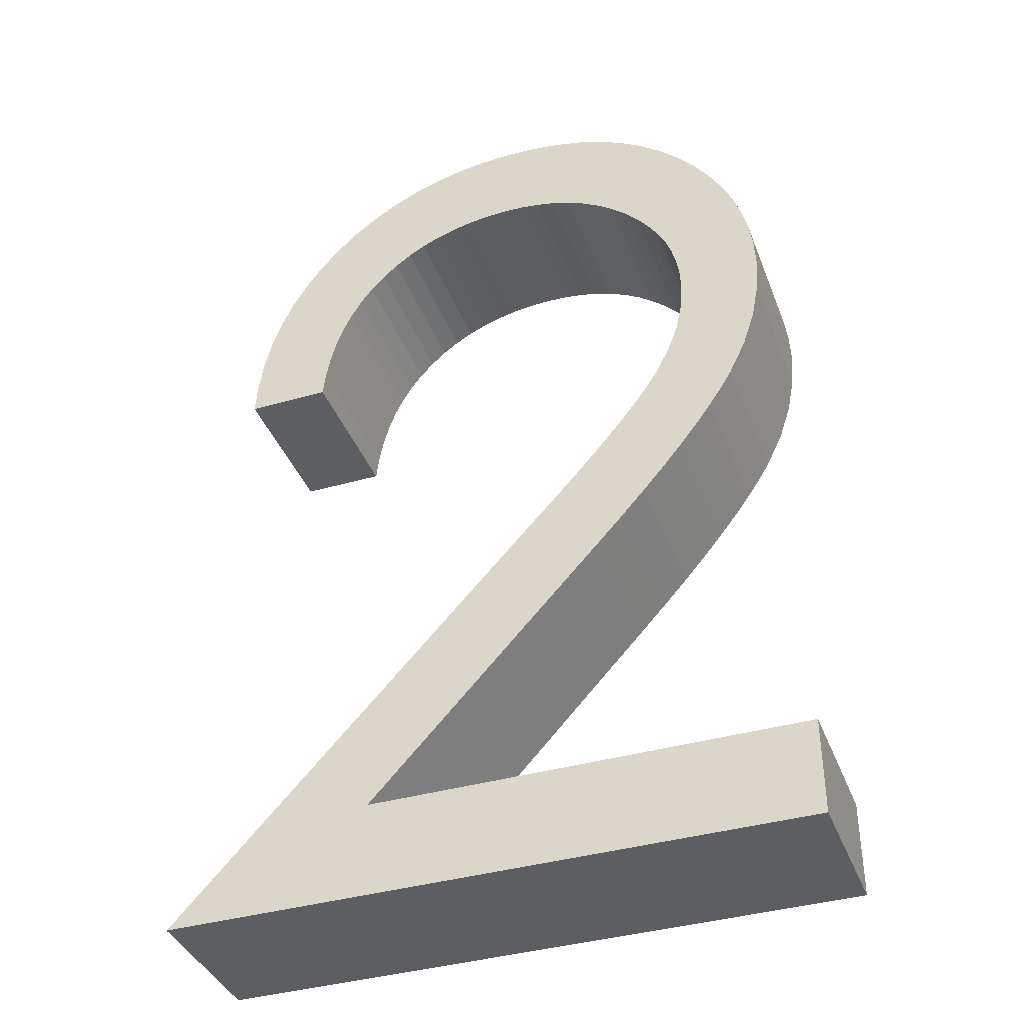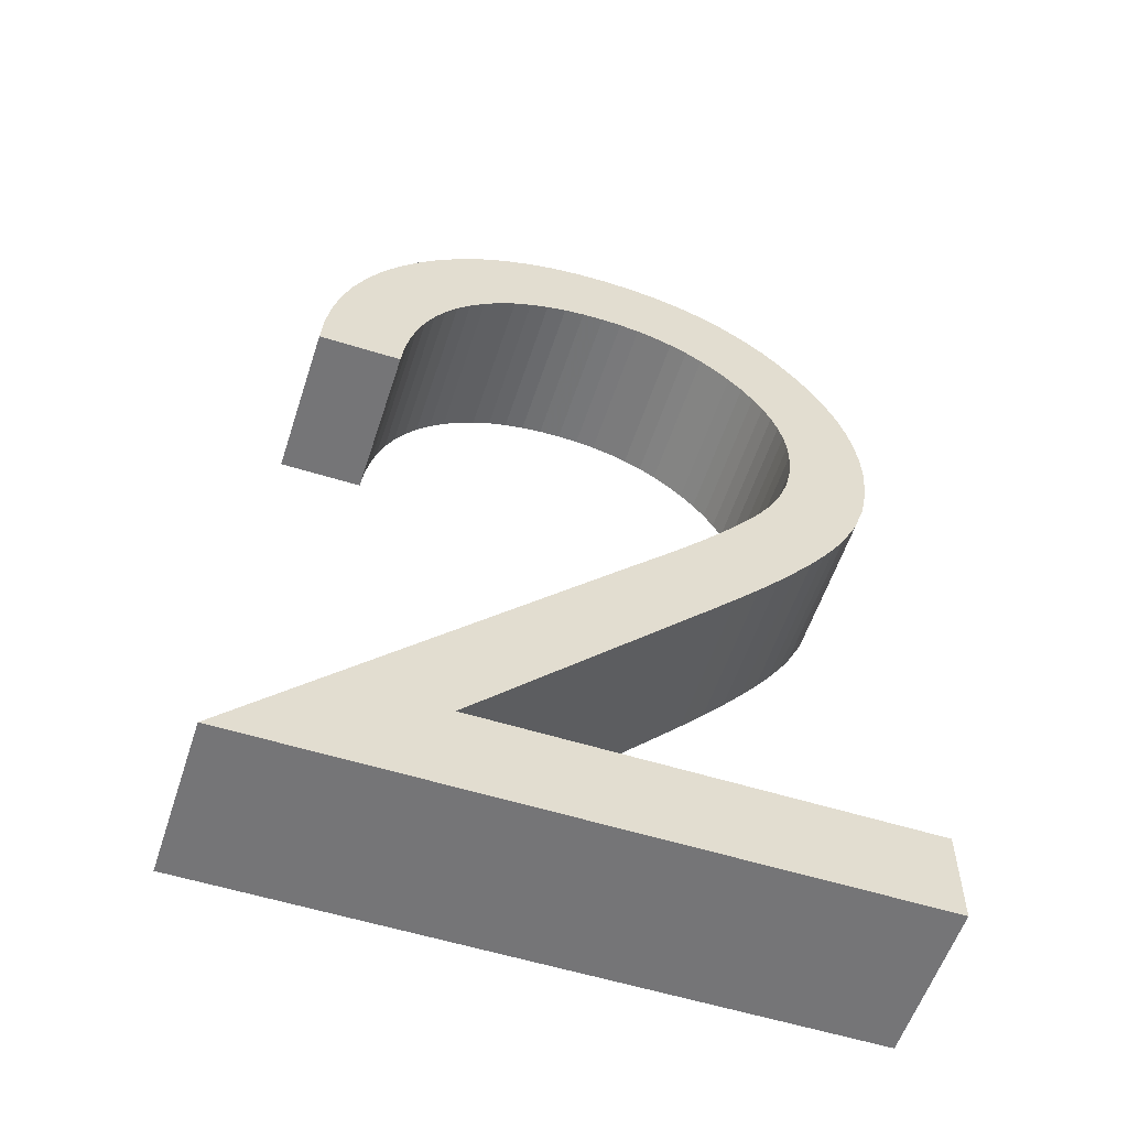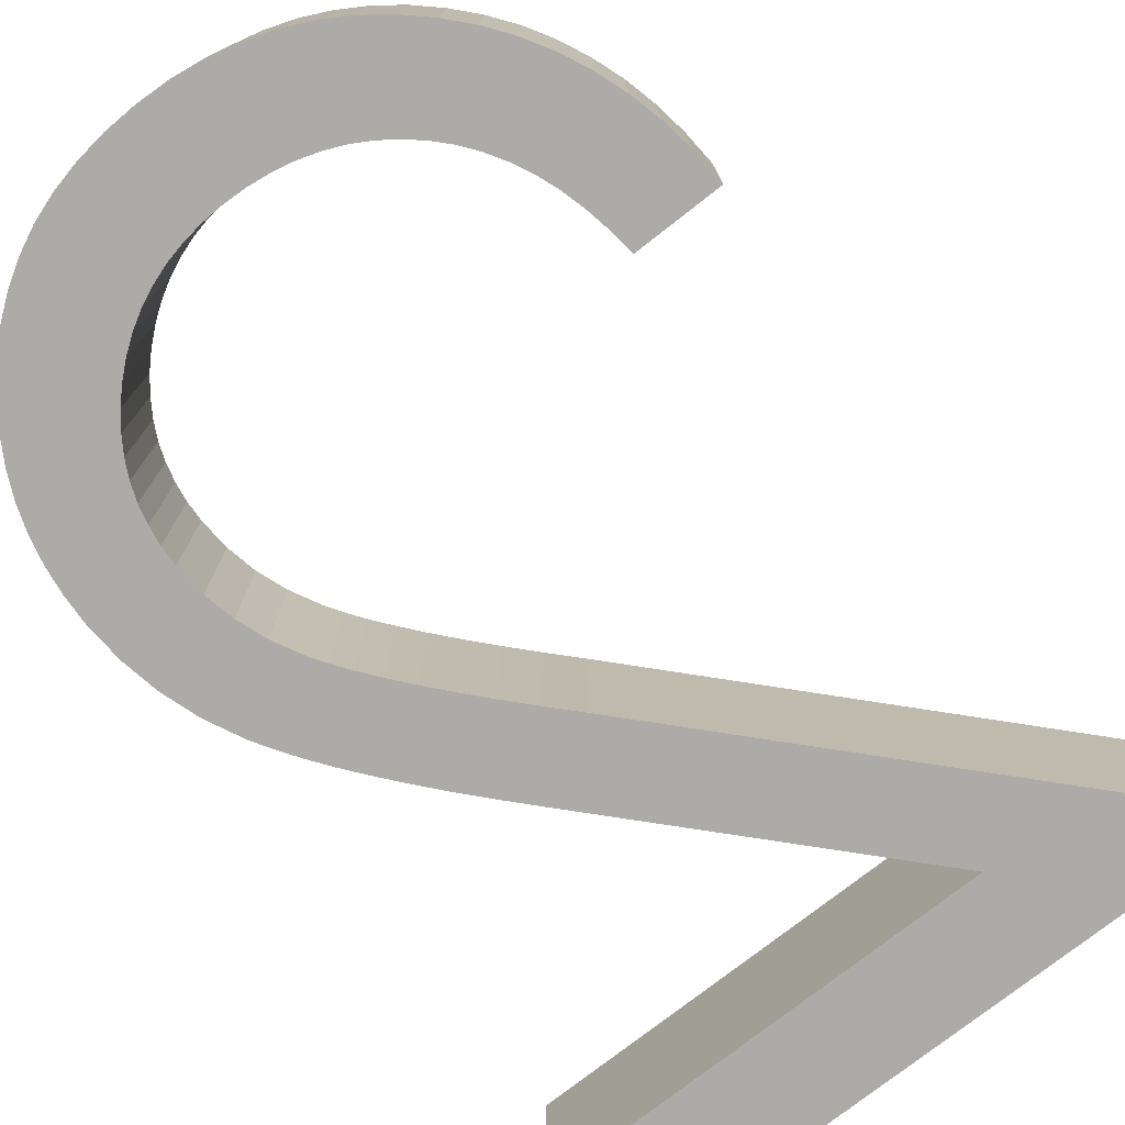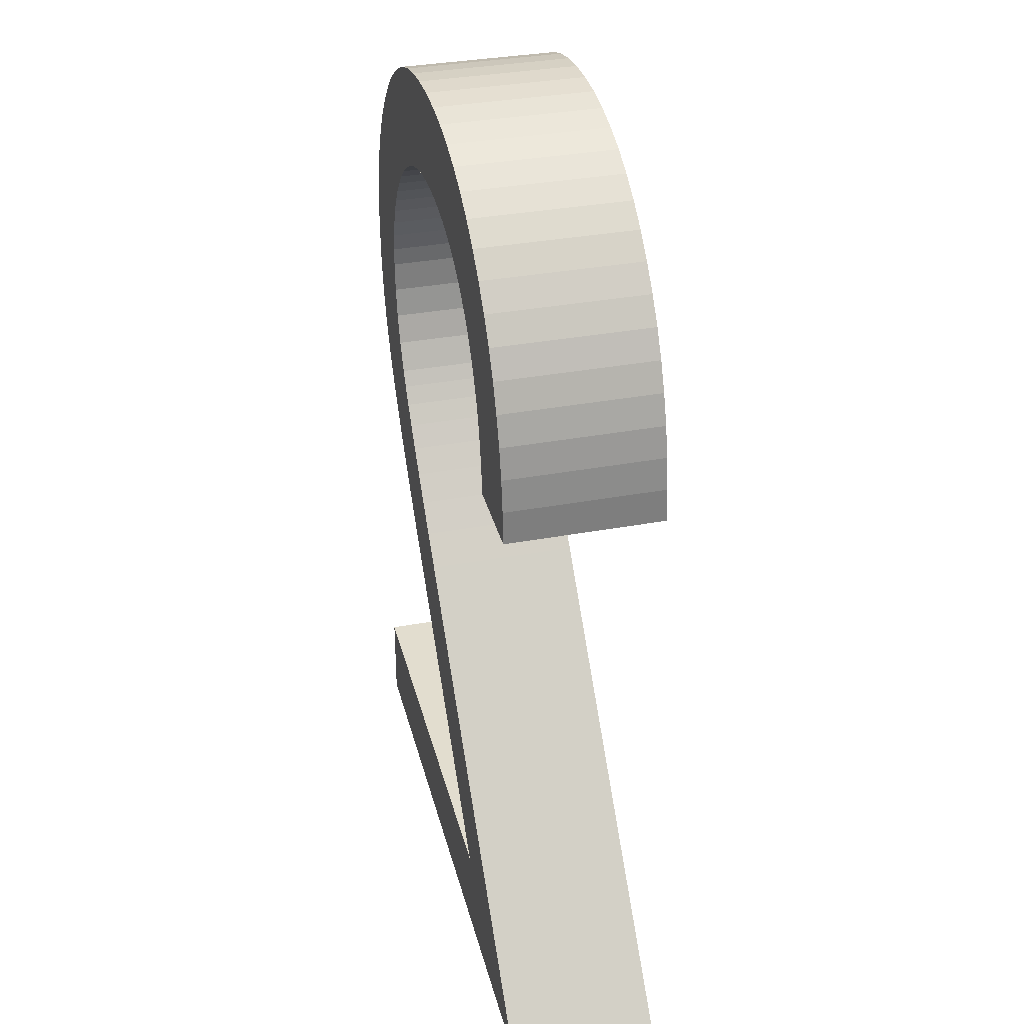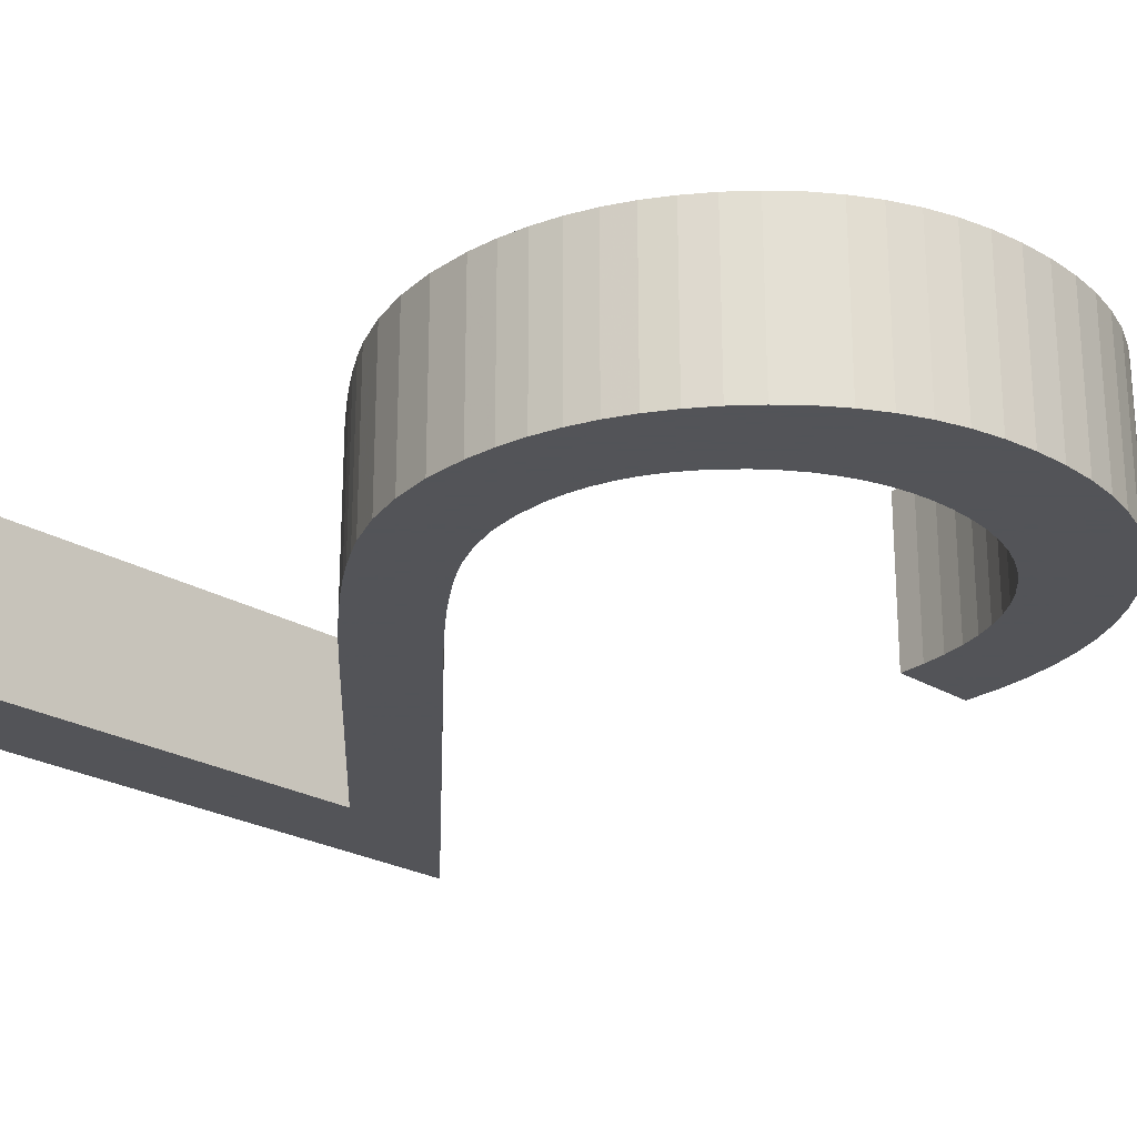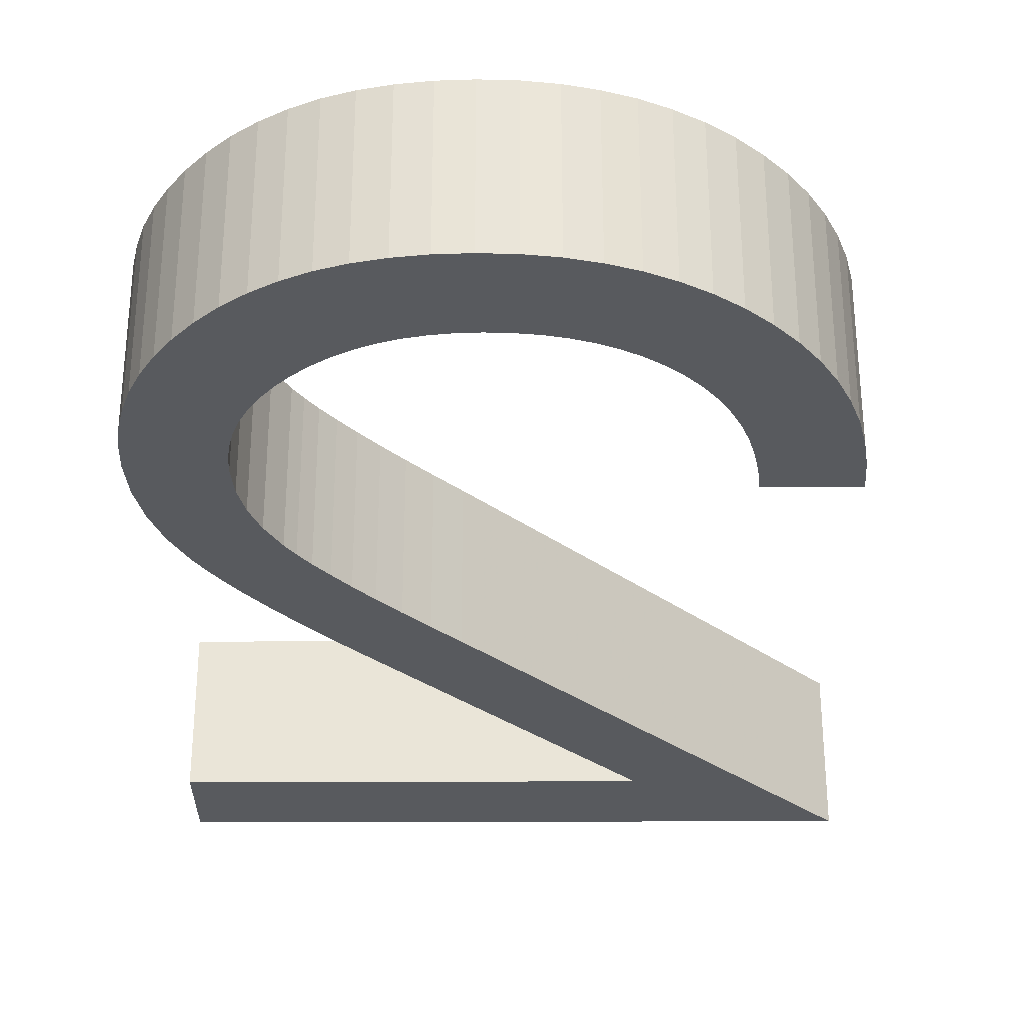
<metadata>
{"format":"obj","ext":"obj","renderer":"f3d","projection":"perspective","resolution":1024,"background":"white","views":[{"elev":-39.0,"azim":19.8,"up":"+Y"},{"elev":-56.6,"azim":-18.0,"up":"+Y"},{"elev":-76.4,"azim":-142.0,"up":"+Z"},{"elev":34.9,"azim":-103.9,"up":"+Y"},{"elev":-23.4,"azim":134.2,"up":"+Z"},{"elev":-30.9,"azim":-179.7,"up":"+Z"}]}
</metadata>
<code>
v -0.08243 0.1559 0.05
v -0.06404 0.1604 0.05
v -0.08243 0.1559 -0.05
v -0.06404 0.1604 -0.05
v -0.0108 -0.2032 -0.05
v 0.006154 -0.1854 -0.05
v -0.2435 -0.4515 -0.05
v 0.155 -0.03949 -0.05
v 0.02154 -0.1688 -0.05
v 0.03536 -0.1534 -0.05
v 0.1565 -0.01449 -0.05
v 0.04761 -0.1392 -0.05
v 0.05832 -0.1262 -0.05
v 0.06757 -0.1144 -0.05
v 0.1557 0.003309 -0.05
v 0.07514 -0.1037 -0.05
v 0.08127 -0.09418 -0.05
v 0.1534 0.02037 -0.05
v 0.1494 0.03696 -0.05
v 0.09065 -0.07615 -0.05
v 0.144 0.05294 -0.05
v 0.1369 0.06821 -0.05
v 0.09738 -0.05763 -0.05
v 0.1283 0.08299 -0.05
v 0.1013 -0.03877 -0.05
v 0.1182 0.09717 -0.05
v 0.1027 -0.01929 -0.05
v 0.1064 0.1108 -0.05
v 0.1021 -0.007041 -0.05
v 0.09341 0.1233 -0.05
v 0.1003 0.004739 -0.05
v 0.07935 0.1339 -0.05
v 0.06445 0.1431 -0.05
v 0.09738 0.01604 -0.05
v 0.04858 0.1507 -0.05
v 0.09329 0.02698 -0.05
v 0.03164 0.1564 -0.05
v 0.08789 0.03755 -0.05
v 0.01384 0.1605 -0.05
v 0.08139 0.04753 -0.05
v -0.005016 0.163 -0.05
v 0.07382 0.05715 -0.05
v -0.02474 0.1639 -0.05
v 0.06493 0.0664 -0.05
v -0.04481 0.163 -0.05
v 0.05519 0.07482 -0.05
v 0.04498 0.08215 -0.05
v 0.03427 0.08828 -0.05
v -0.1001 0.1498 -0.05
v 0.02297 0.09332 -0.05
v -0.1168 0.1419 -0.05
v 0.01108 0.09729 -0.05
v -0.1328 0.1323 -0.05
v -0.001176 0.1 -0.05
v -0.148 0.1208 -0.05
v -0.01404 0.1017 -0.05
v -0.02751 0.1023 -0.05
v -0.1624 0.1076 -0.05
v -0.04157 0.1017 -0.05
v -0.1755 0.09309 -0.05
v -0.05502 0.1 -0.05
v -0.1869 0.07758 -0.05
v -0.06789 0.09717 -0.05
v -0.1966 0.06099 -0.05
v -0.08015 0.09321 -0.05
v -0.2047 0.04357 -0.05
v -0.0918 0.08816 -0.05
v -0.2112 0.02505 -0.05
v -0.1029 0.08191 -0.05
v -0.2158 0.005709 -0.05
v -0.1133 0.07446 -0.05
v -0.219 -0.01472 -0.05
v -0.1232 0.06592 -0.05
v -0.2204 -0.03612 -0.05
v -0.1322 0.05643 -0.05
v -0.1401 0.04597 -0.05
v -0.1471 0.03456 -0.05
v -0.1531 0.02229 -0.05
v -0.158 0.009069 -0.05
v -0.1619 -0.005111 -0.05
v -0.1648 -0.02013 -0.05
v -0.1666 -0.03612 -0.05
v 0.1503 -0.06365 -0.05
v 0.1426 -0.08696 -0.05
v 0.1316 -0.1096 -0.05
v 0.1247 -0.1211 -0.05
v 0.1162 -0.1337 -0.05
v 0.1064 -0.1473 -0.05
v 0.09509 -0.1617 -0.05
v 0.08223 -0.1774 -0.05
v 0.06805 -0.1938 -0.05
v 0.0523 -0.2113 -0.05
v 0.03511 -0.2298 -0.05
v -0.115 -0.39 -0.05
v 0.1642 -0.39 -0.05
v 0.1642 -0.4515 -0.05
v -0.04481 0.163 0.05
v -0.1001 0.1498 0.05
v -0.2435 -0.4515 0.05
v 0.1642 -0.4515 0.05
v 0.1642 -0.39 0.05
v 0.03511 -0.2298 0.05
v -0.115 -0.39 0.05
v 0.0523 -0.2113 0.05
v 0.06805 -0.1938 0.05
v 0.08223 -0.1774 0.05
v 0.09509 -0.1617 0.05
v 0.1064 -0.1473 0.05
v 0.1162 -0.1337 0.05
v 0.1247 -0.1211 0.05
v 0.1316 -0.1096 0.05
v 0.1426 -0.08696 0.05
v 0.1503 -0.06365 0.05
v 0.155 -0.03949 0.05
v 0.006154 -0.1854 0.05
v -0.0108 -0.2032 0.05
v 0.08127 -0.09418 0.05
v 0.07514 -0.1037 0.05
v 0.1565 -0.01449 0.05
v 0.09738 -0.05763 0.05
v 0.09065 -0.07615 0.05
v 0.1557 0.003309 0.05
v 0.1013 -0.03877 0.05
v 0.1534 0.02037 0.05
v 0.1027 -0.01929 0.05
v 0.1494 0.03696 0.05
v 0.1003 0.004739 0.05
v 0.1021 -0.007041 0.05
v 0.144 0.05294 0.05
v 0.09738 0.01604 0.05
v 0.1369 0.06821 0.05
v 0.08789 0.03755 0.05
v 0.09329 0.02698 0.05
v 0.1283 0.08299 0.05
v 0.08139 0.04753 0.05
v 0.1182 0.09717 0.05
v 0.06493 0.0664 0.05
v 0.07382 0.05715 0.05
v 0.1064 0.1108 0.05
v 0.05519 0.07482 0.05
v 0.09341 0.1233 0.05
v 0.04498 0.08215 0.05
v 0.07935 0.1339 0.05
v 0.03427 0.08828 0.05
v 0.06445 0.1431 0.05
v 0.01108 0.09729 0.05
v 0.02297 0.09332 0.05
v 0.04858 0.1507 0.05
v -0.001176 0.1 0.05
v 0.03164 0.1564 0.05
v -0.01404 0.1017 0.05
v 0.01384 0.1605 0.05
v -0.04157 0.1017 0.05
v -0.02751 0.1023 0.05
v -0.005016 0.163 0.05
v -0.05502 0.1 0.05
v -0.02474 0.1639 0.05
v -0.06789 0.09717 0.05
v -0.0918 0.08816 0.05
v -0.08015 0.09321 0.05
v -0.1029 0.08191 0.05
v -0.1232 0.06592 0.05
v -0.1133 0.07446 0.05
v -0.1401 0.04597 0.05
v -0.1322 0.05643 0.05
v -0.1168 0.1419 0.05
v -0.158 0.009069 0.05
v -0.1531 0.02229 0.05
v -0.1328 0.1323 0.05
v -0.1648 -0.02013 0.05
v -0.1619 -0.005111 0.05
v -0.148 0.1208 0.05
v -0.1471 0.03456 0.05
v 0.06757 -0.1144 0.05
v 0.05832 -0.1262 0.05
v 0.04761 -0.1392 0.05
v 0.03536 -0.1534 0.05
v 0.02154 -0.1688 0.05
v -0.2204 -0.03612 0.05
v -0.2158 0.005709 0.05
v -0.219 -0.01472 0.05
v -0.2112 0.02505 0.05
v -0.2047 0.04357 0.05
v -0.1966 0.06099 0.05
v -0.1869 0.07758 0.05
v -0.1755 0.09309 0.05
v -0.1624 0.1076 0.05
v -0.1666 -0.03612 0.05
f 1 2 3
f 3 2 4
f 5 6 7
f 7 6 8
f 6 9 8
f 8 10 11
f 10 12 11
f 12 13 11
f 11 14 15
f 14 16 15
f 15 17 18
f 19 20 21
f 22 23 24
f 24 25 26
f 26 27 28
f 28 29 30
f 30 31 32
f 33 34 35
f 35 36 37
f 37 38 39
f 39 40 41
f 41 42 43
f 43 44 45
f 44 46 45
f 4 47 3
f 3 48 49
f 49 50 51
f 51 52 53
f 53 54 55
f 54 56 55
f 55 57 58
f 58 59 60
f 60 61 62
f 62 63 64
f 64 65 66
f 66 67 68
f 68 69 70
f 70 71 72
f 72 73 74
f 73 75 74
f 75 76 74
f 76 77 74
f 77 78 74
f 78 79 74
f 79 80 74
f 74 81 82
f 80 81 74
f 71 73 72
f 69 71 70
f 67 69 68
f 65 67 66
f 63 65 64
f 61 63 62
f 59 61 60
f 57 59 58
f 56 57 55
f 52 54 53
f 50 52 51
f 48 50 49
f 47 48 3
f 45 47 4
f 46 47 45
f 42 44 43
f 40 42 41
f 38 40 39
f 36 38 37
f 34 36 35
f 32 34 33
f 31 34 32
f 29 31 30
f 27 29 28
f 25 27 26
f 23 25 24
f 21 23 22
f 20 23 21
f 18 20 19
f 17 20 18
f 16 17 15
f 13 14 11
f 9 10 8
f 7 8 83
f 7 83 84
f 7 84 85
f 7 85 86
f 7 86 87
f 7 87 88
f 7 88 89
f 7 89 90
f 7 90 91
f 7 91 92
f 7 92 93
f 7 93 94
f 7 94 95
f 7 95 96
f 2 97 4
f 4 97 45
f 98 1 49
f 49 1 3
f 99 100 101
f 102 99 103
f 103 99 101
f 104 99 102
f 105 99 104
f 106 99 105
f 107 99 106
f 108 99 107
f 109 99 108
f 110 99 109
f 111 99 110
f 112 99 111
f 113 99 112
f 114 99 113
f 115 99 114
f 115 116 99
f 117 118 119
f 120 121 122
f 123 120 124
f 125 123 126
f 127 128 129
f 130 127 131
f 132 133 134
f 135 132 136
f 137 138 139
f 140 137 141
f 142 140 143
f 144 142 145
f 146 147 148
f 149 146 150
f 151 149 152
f 153 154 155
f 156 153 157
f 158 156 97
f 159 160 2
f 161 159 1
f 162 163 98
f 164 165 166
f 167 168 169
f 170 171 172
f 172 171 169
f 171 167 169
f 169 168 166
f 168 173 166
f 173 164 166
f 166 165 98
f 165 162 98
f 98 163 1
f 163 161 1
f 1 159 2
f 2 160 97
f 160 158 97
f 97 156 157
f 157 153 155
f 155 154 152
f 154 151 152
f 152 149 150
f 150 146 148
f 148 147 145
f 147 144 145
f 145 142 143
f 143 140 141
f 141 137 139
f 139 138 136
f 138 135 136
f 136 132 134
f 134 133 131
f 133 130 131
f 131 127 129
f 129 128 126
f 128 125 126
f 126 123 124
f 124 120 122
f 122 121 119
f 121 117 119
f 119 118 114
f 118 174 114
f 174 175 114
f 175 176 114
f 176 177 114
f 177 178 114
f 178 115 114
f 179 180 181
f 179 182 180
f 179 183 182
f 179 184 183
f 179 185 184
f 179 186 185
f 179 187 186
f 179 172 187
f 179 170 172
f 179 188 170
f 7 96 100
f 99 7 100
f 99 116 7
f 7 116 5
f 96 95 101
f 100 96 101
f 103 101 94
f 94 101 95
f 94 93 102
f 103 94 102
f 93 92 104
f 102 93 104
f 92 91 105
f 104 92 105
f 91 90 106
f 105 91 106
f 90 89 107
f 106 90 107
f 89 88 108
f 107 89 108
f 88 87 109
f 108 88 109
f 87 86 110
f 109 87 110
f 86 85 111
f 110 86 111
f 85 84 112
f 111 85 112
f 84 83 113
f 112 84 113
f 83 8 114
f 113 83 114
f 8 11 119
f 114 8 119
f 15 122 119
f 11 15 119
f 18 124 122
f 15 18 122
f 19 126 124
f 18 19 124
f 21 129 126
f 19 21 126
f 22 131 129
f 21 22 129
f 24 134 131
f 22 24 131
f 26 136 134
f 24 26 134
f 28 139 136
f 26 28 136
f 141 139 30
f 30 139 28
f 143 141 32
f 32 141 30
f 145 143 33
f 33 143 32
f 148 145 35
f 35 145 33
f 150 148 37
f 37 148 35
f 152 150 39
f 39 150 37
f 155 152 41
f 41 152 39
f 157 155 43
f 43 155 41
f 97 157 45
f 45 157 43
f 166 98 51
f 51 98 49
f 169 166 53
f 53 166 51
f 172 169 55
f 55 169 53
f 187 172 58
f 58 172 55
f 186 187 60
f 60 187 58
f 185 186 62
f 62 186 60
f 184 185 64
f 64 185 62
f 183 184 66
f 66 184 64
f 182 183 68
f 68 183 66
f 180 182 70
f 70 182 68
f 181 180 72
f 72 180 70
f 179 181 74
f 74 181 72
f 74 82 188
f 179 74 188
f 82 81 170
f 188 82 170
f 81 80 171
f 170 81 171
f 80 79 167
f 171 80 167
f 79 78 168
f 167 79 168
f 78 77 173
f 168 78 173
f 77 76 164
f 173 77 164
f 76 75 165
f 164 76 165
f 75 73 162
f 165 75 162
f 73 71 163
f 162 73 163
f 71 69 161
f 163 71 161
f 69 67 159
f 161 69 159
f 67 65 160
f 159 67 160
f 65 63 158
f 160 65 158
f 63 61 156
f 158 63 156
f 61 59 153
f 156 61 153
f 59 57 154
f 153 59 154
f 57 56 151
f 154 57 151
f 56 54 149
f 151 56 149
f 54 52 146
f 149 54 146
f 52 50 147
f 146 52 147
f 50 48 144
f 147 50 144
f 48 47 142
f 144 48 142
f 47 46 140
f 142 47 140
f 46 44 137
f 140 46 137
f 42 138 44
f 44 138 137
f 40 135 42
f 42 135 138
f 38 132 40
f 40 132 135
f 36 133 38
f 38 133 132
f 34 130 36
f 36 130 133
f 31 127 34
f 34 127 130
f 29 128 31
f 31 128 127
f 27 125 29
f 29 125 128
f 123 125 25
f 25 125 27
f 120 123 23
f 23 123 25
f 121 120 20
f 20 120 23
f 117 121 17
f 17 121 20
f 118 117 16
f 16 117 17
f 174 118 14
f 14 118 16
f 175 174 13
f 13 174 14
f 176 175 12
f 12 175 13
f 177 176 10
f 10 176 12
f 178 177 9
f 9 177 10
f 115 178 6
f 6 178 9
f 116 115 5
f 5 115 6

</code>
